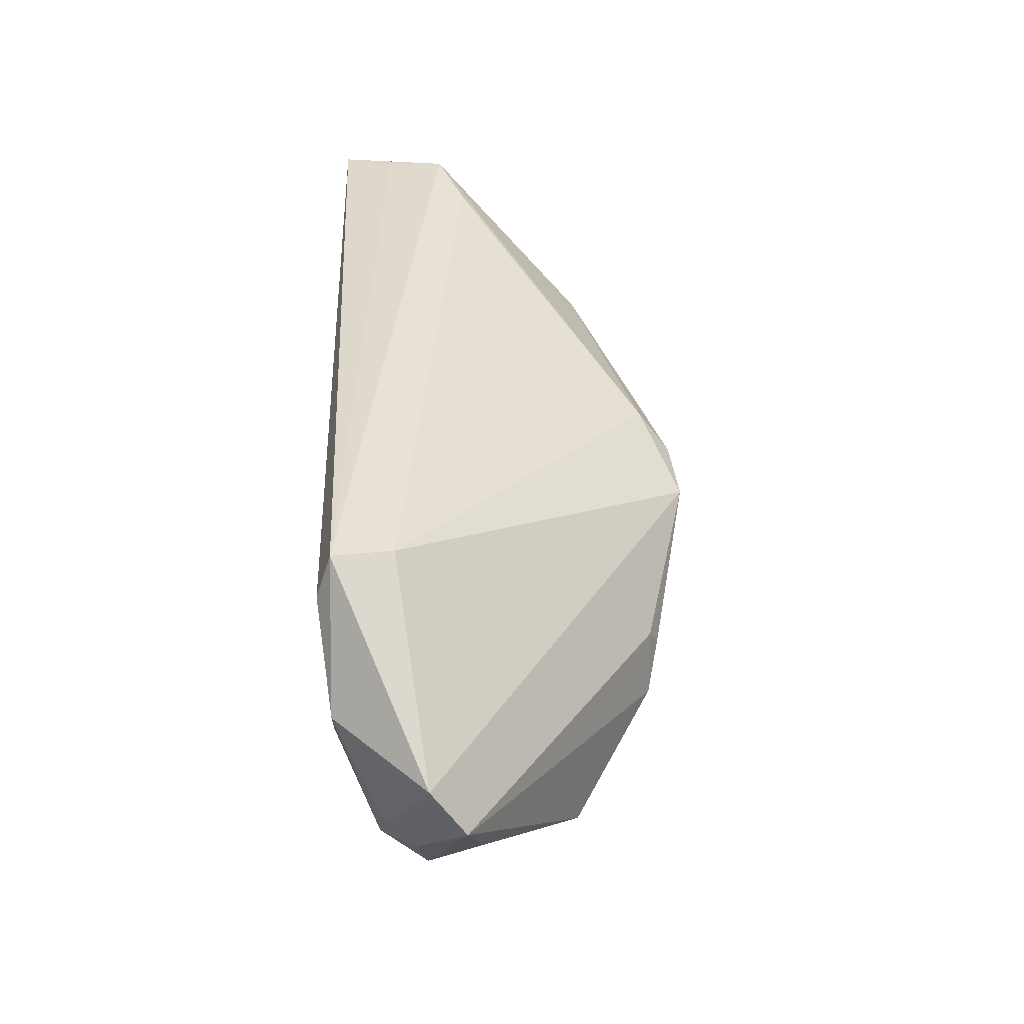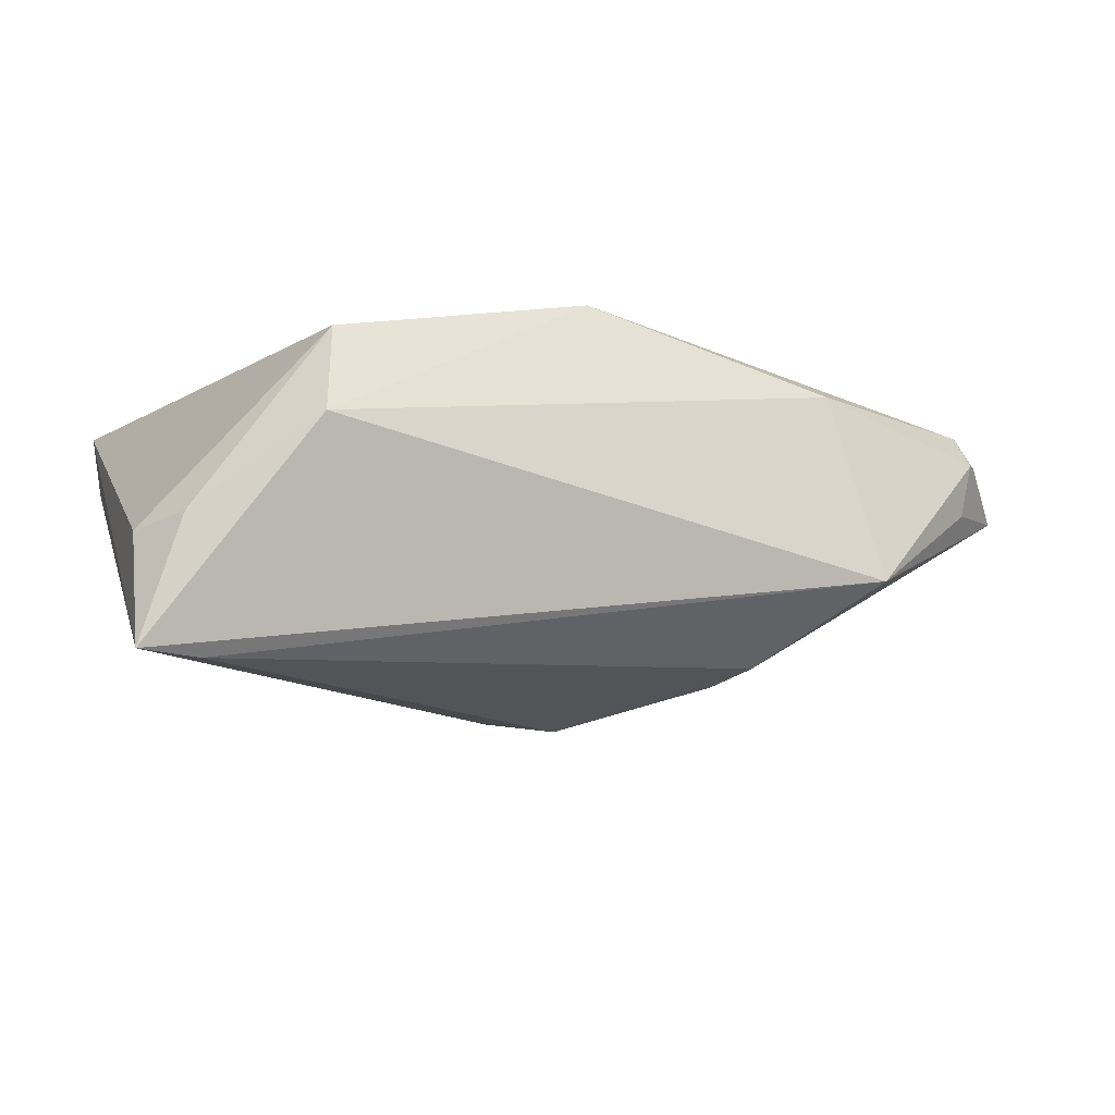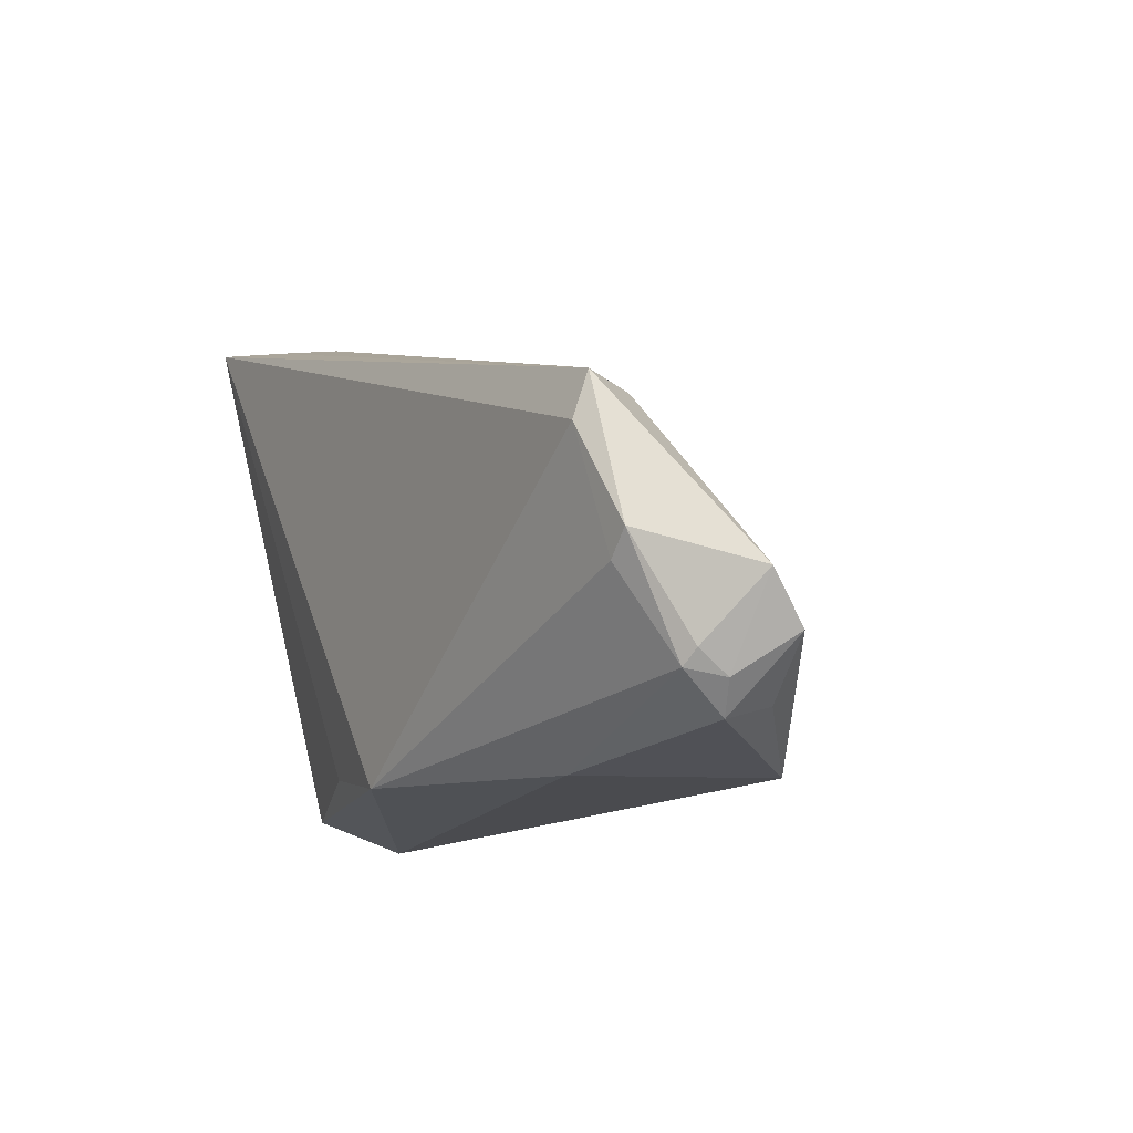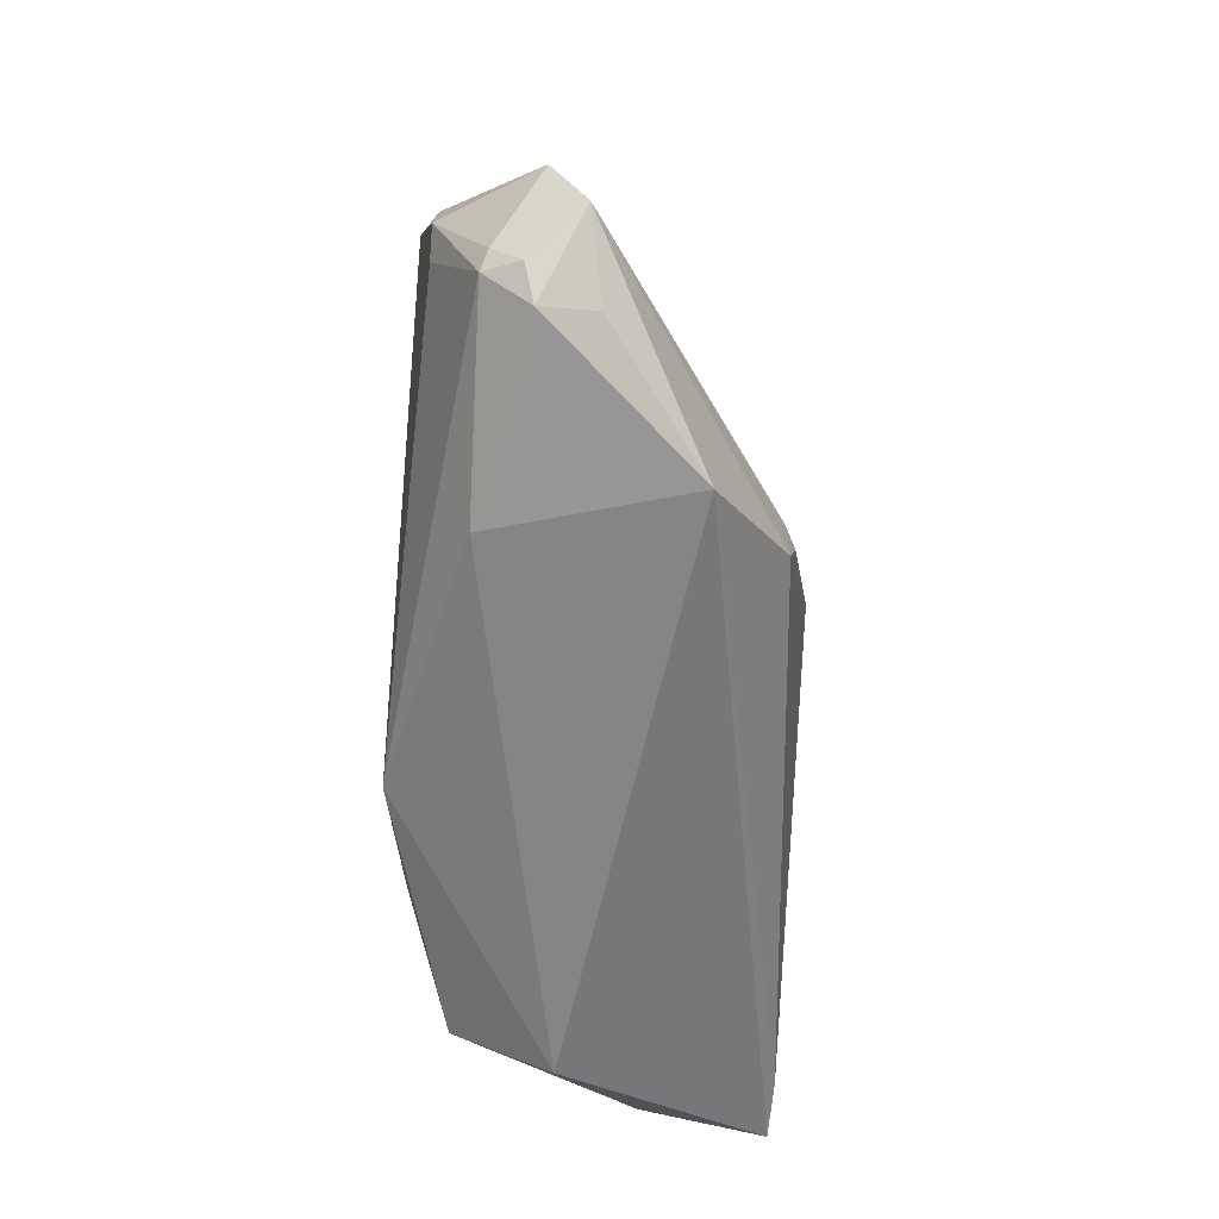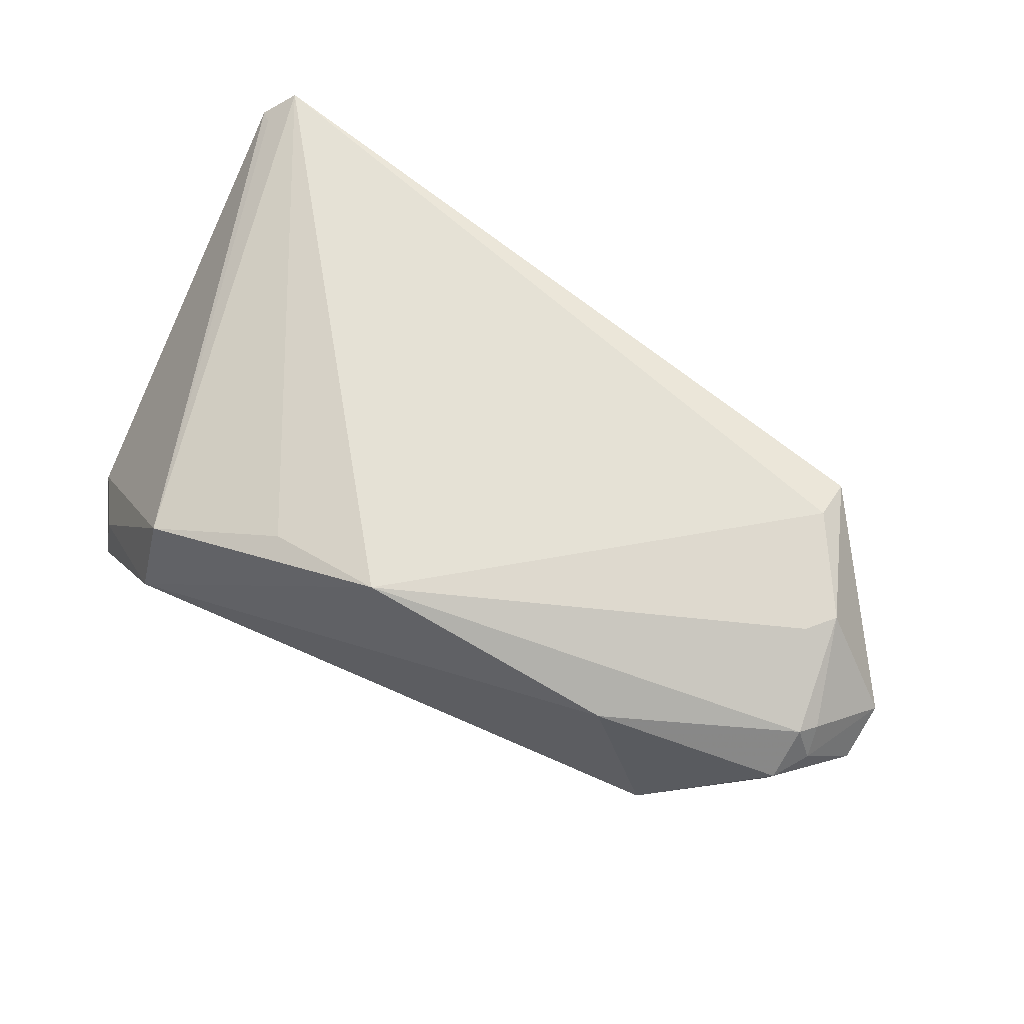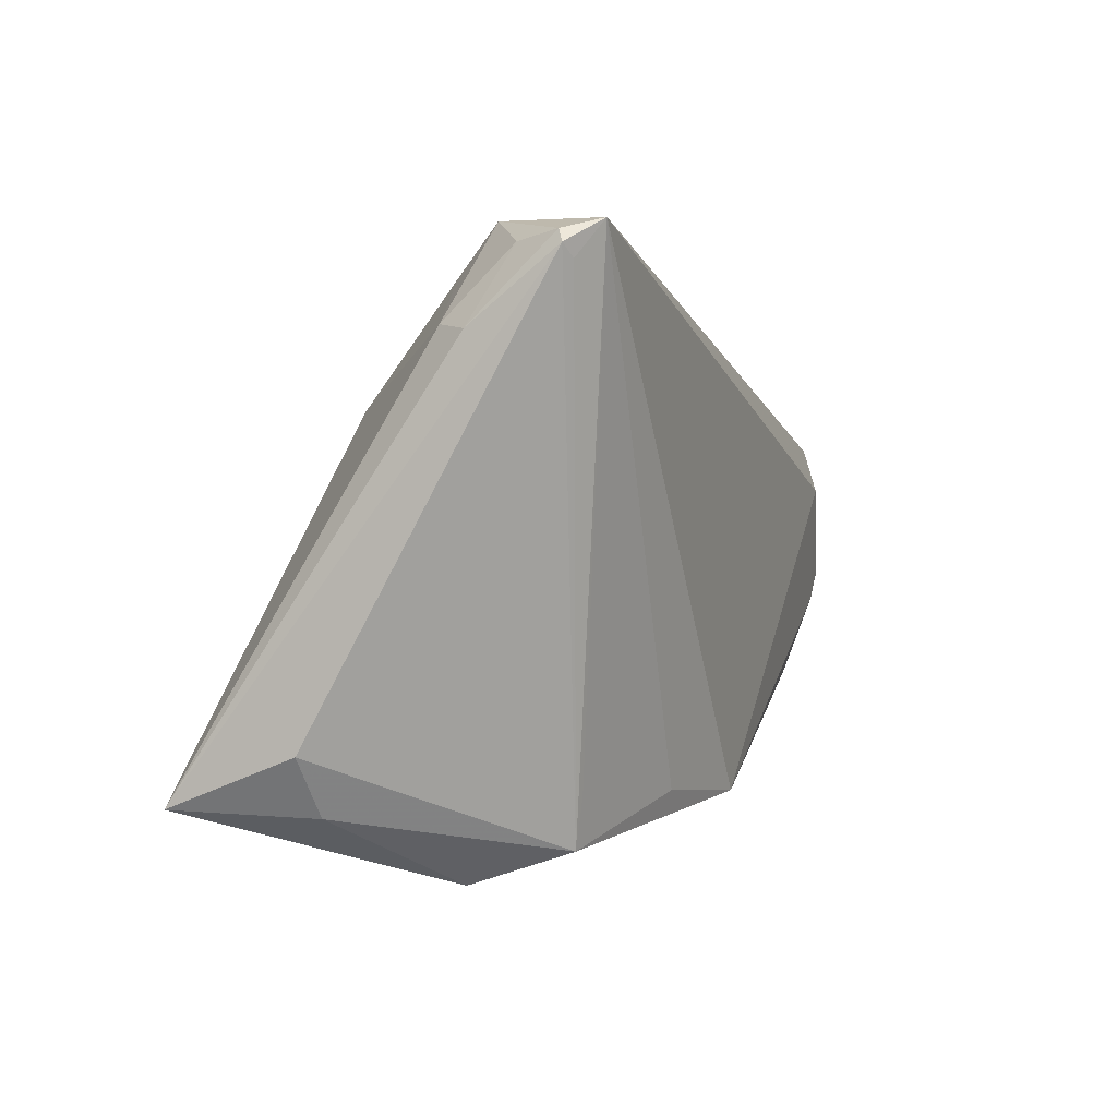
<metadata>
{"format":"obj","ext":"obj","renderer":"f3d","projection":"perspective","resolution":1024,"background":"white","views":[{"elev":26.0,"azim":88.6,"up":"+Y"},{"elev":-17.1,"azim":-18.9,"up":"+Z"},{"elev":-7.3,"azim":59.2,"up":"+Y"},{"elev":-54.9,"azim":85.4,"up":"+Y"},{"elev":65.0,"azim":28.2,"up":"+Z"},{"elev":0.3,"azim":-70.9,"up":"+Y"}]}
</metadata>
<code>
v -0.05027 0.02664 0.01885
v 0.03666 0.008264 0.02124
v -0.03979 0.02672 0.00378
v 0.05171 -0.006148 0.009562
v -0.008962 0.009068 -0.01605
v -0.04861 0.02862 0.01287
v -0.05094 0.02927 0.01766
v -0.05143 -0.02324 -0.02113
v -0.02703 0.01355 -0.01035
v 0.05119 -0.01169 0.005754
v -0.04476 -0.02193 -0.02124
v 0.0004024 0.002652 -0.02045
v 0.04671 -0.01327 0.01426
v -0.03312 0.01465 -0.008811
v -0.05117 0.02075 0.008784
v 0.04467 -0.01947 0.01001
v 0.04389 -0.01807 0.004101
v 0.04081 -0.005213 0.01967
v 0.04524 -0.01503 0.01499
v -0.04869 0.02146 0.005447
v 0.04716 -0.01589 0.01117
v -0.04216 0.0315 0.008699
v 0.01669 -0.007868 -0.01572
v 0.03697 0.01324 0.01965
v 0.01511 -0.009588 -0.01676
v -0.03509 -0.0315 0.002747
v 0.03367 0.01208 0.01308
v -0.0186 -0.02337 0.01859
v 0.02408 -0.02398 0.01437
v -0.04821 0.03044 0.02124
v 0.0179 -0.0149 -0.01562
v 0.04334 -0.002329 0.01973
v -0.04749 -0.024 -0.006785
v -0.03653 0.02869 0.005668
v 0.03042 -0.02408 -0.006756
v -0.03461 -0.0225 0.01443
v -0.03399 -0.02785 0.01354
v -0.05171 0.02796 0.01824
v -0.05171 -0.0179 -0.007511
v -0.007199 0.004865 -0.01963
v -0.04414 0.03078 0.01535
v -0.004997 -0.02469 0.02124
f 26 42 37
f 33 8 26
f 33 39 8
f 26 37 33
f 33 37 39
f 39 37 38
f 15 8 38
f 8 39 38
f 10 12 4
f 27 12 5
f 27 24 4
f 4 12 27
f 11 12 31
f 8 12 11
f 40 12 8
f 5 12 40
f 8 14 40
f 40 14 5
f 20 8 15
f 20 14 8
f 24 41 30
f 23 10 31
f 12 10 23
f 4 24 32
f 21 10 4
f 16 10 21
f 21 19 16
f 29 19 42
f 16 19 29
f 29 42 26
f 17 10 16
f 38 30 7
f 15 38 7
f 5 14 9
f 22 30 41
f 22 7 30
f 22 9 14
f 22 41 24
f 24 27 22
f 5 9 22
f 28 37 42
f 42 30 28
f 1 38 37
f 37 30 1
f 1 30 38
f 2 30 42
f 24 30 2
f 2 32 24
f 31 12 25
f 25 23 31
f 12 23 25
f 4 32 13
f 13 32 19
f 13 21 4
f 19 21 13
f 42 19 18
f 19 32 18
f 18 2 42
f 32 2 18
f 35 29 26
f 16 29 35
f 26 8 35
f 35 17 16
f 10 17 35
f 8 11 35
f 35 11 31
f 31 10 35
f 6 22 20
f 7 22 6
f 6 20 15
f 15 7 6
f 14 20 3
f 3 22 14
f 20 22 3
f 34 27 5
f 5 22 34
f 34 22 27
f 36 30 37
f 37 28 36
f 36 28 30

</code>
